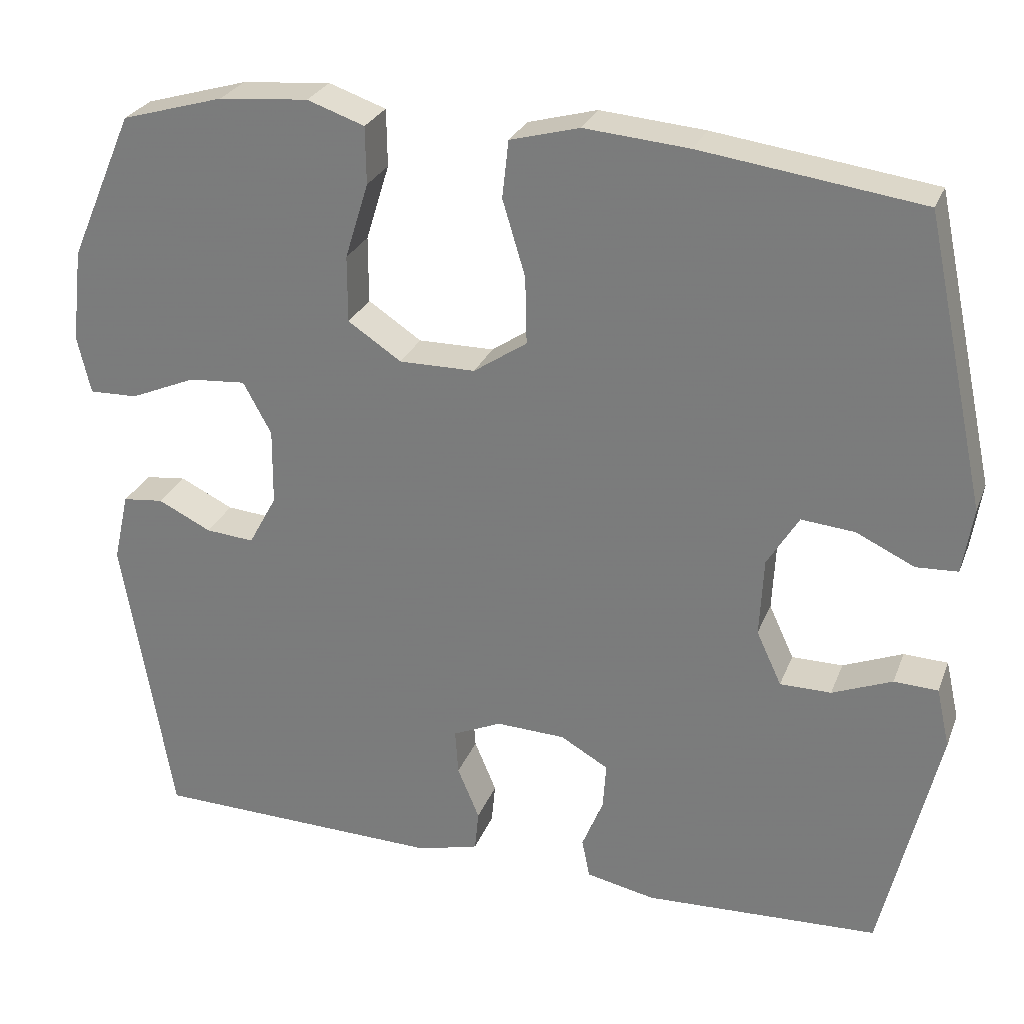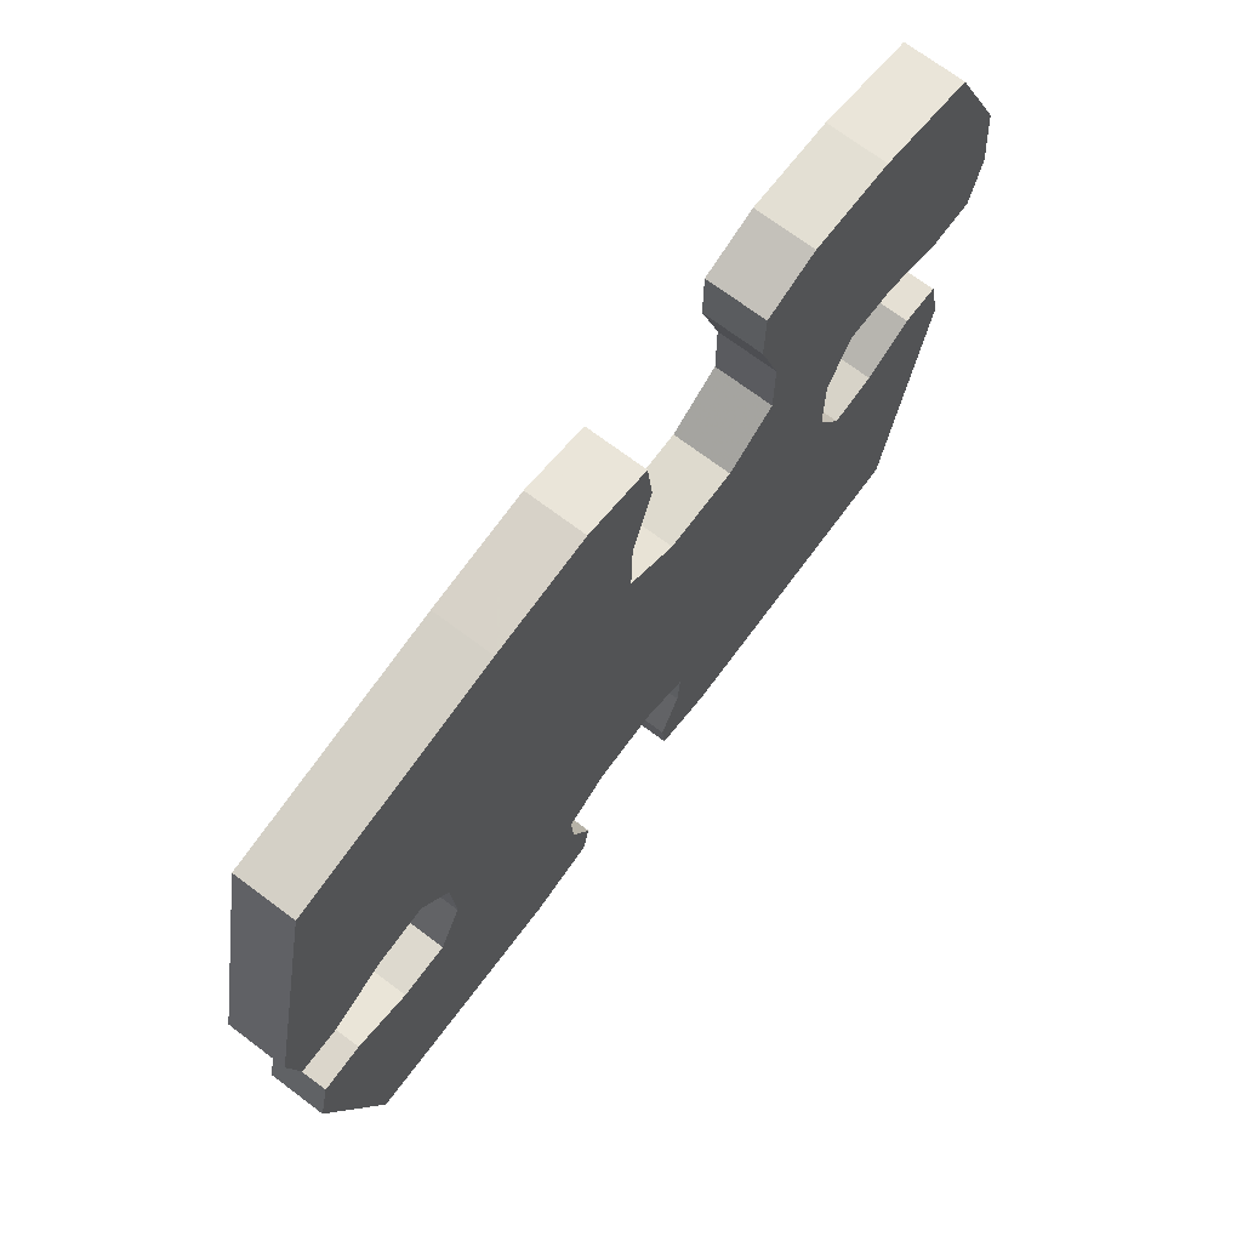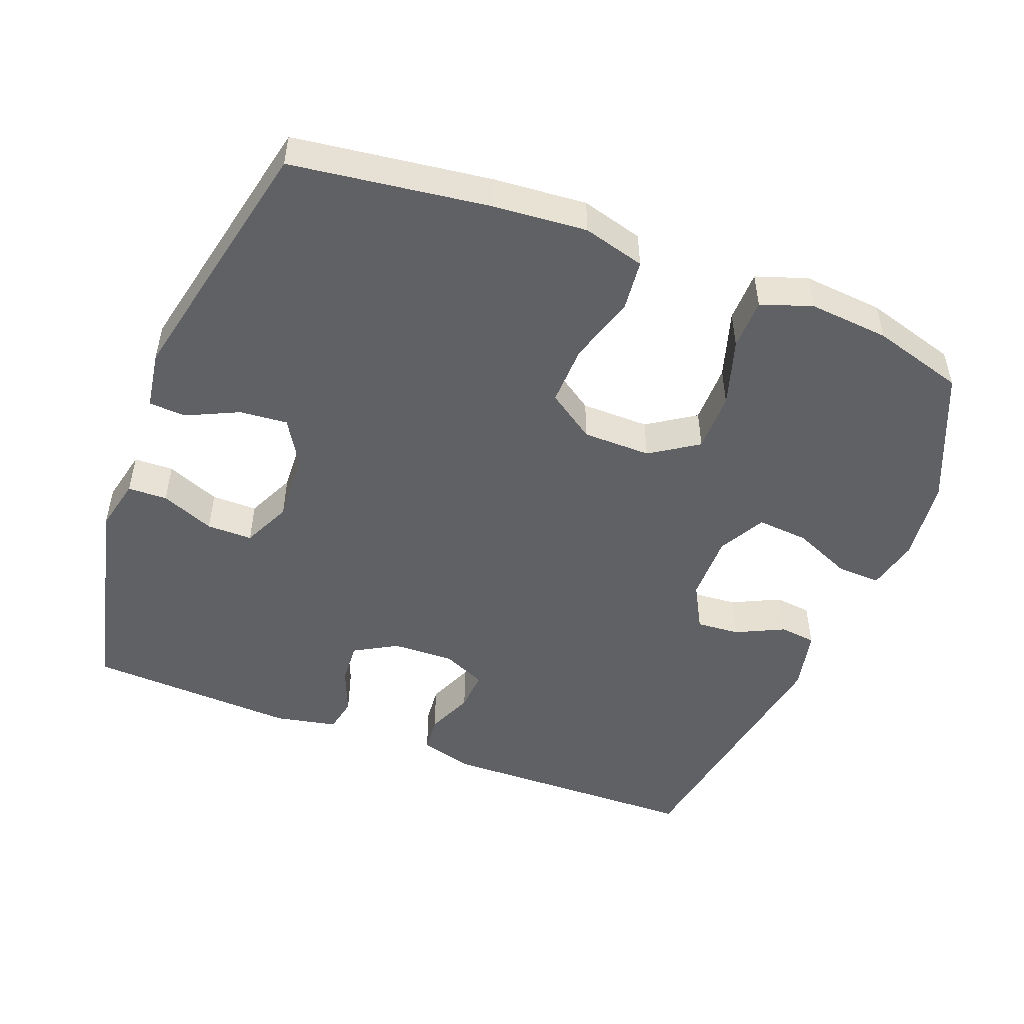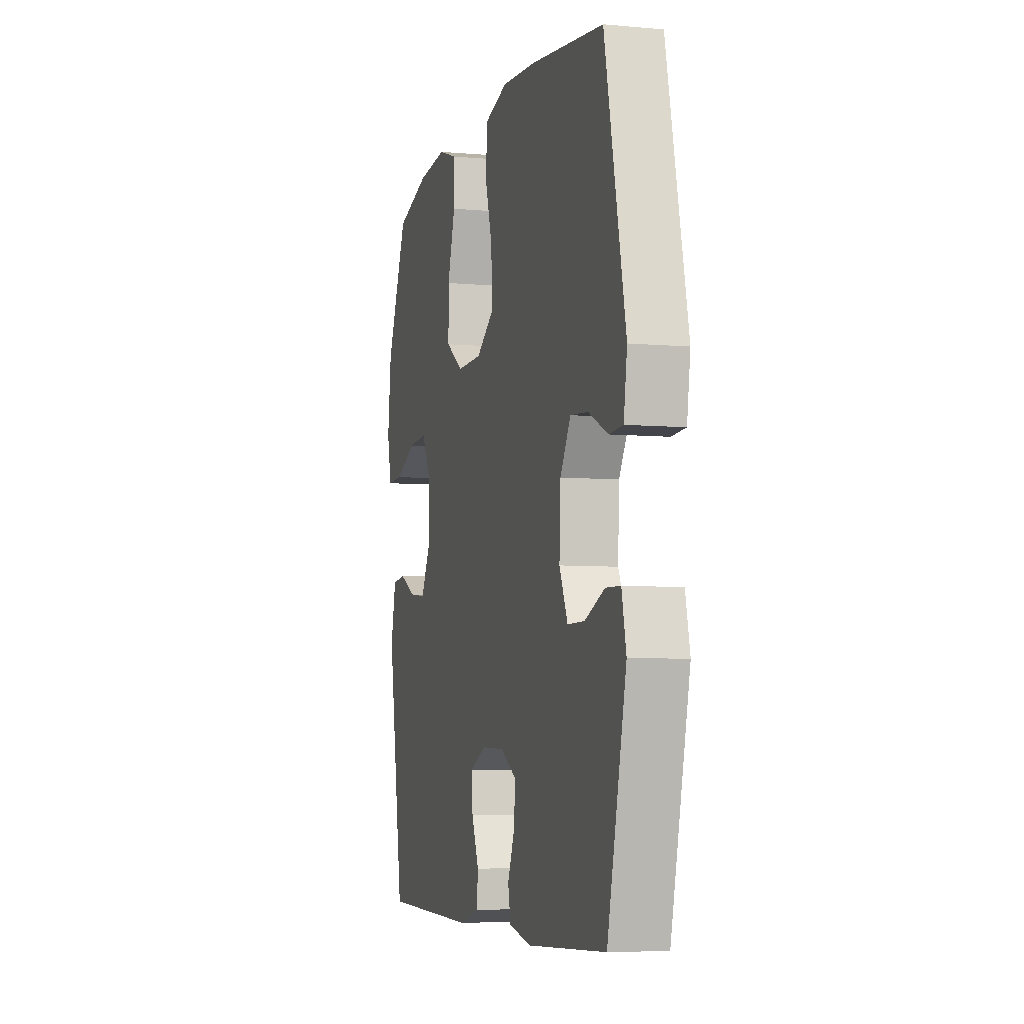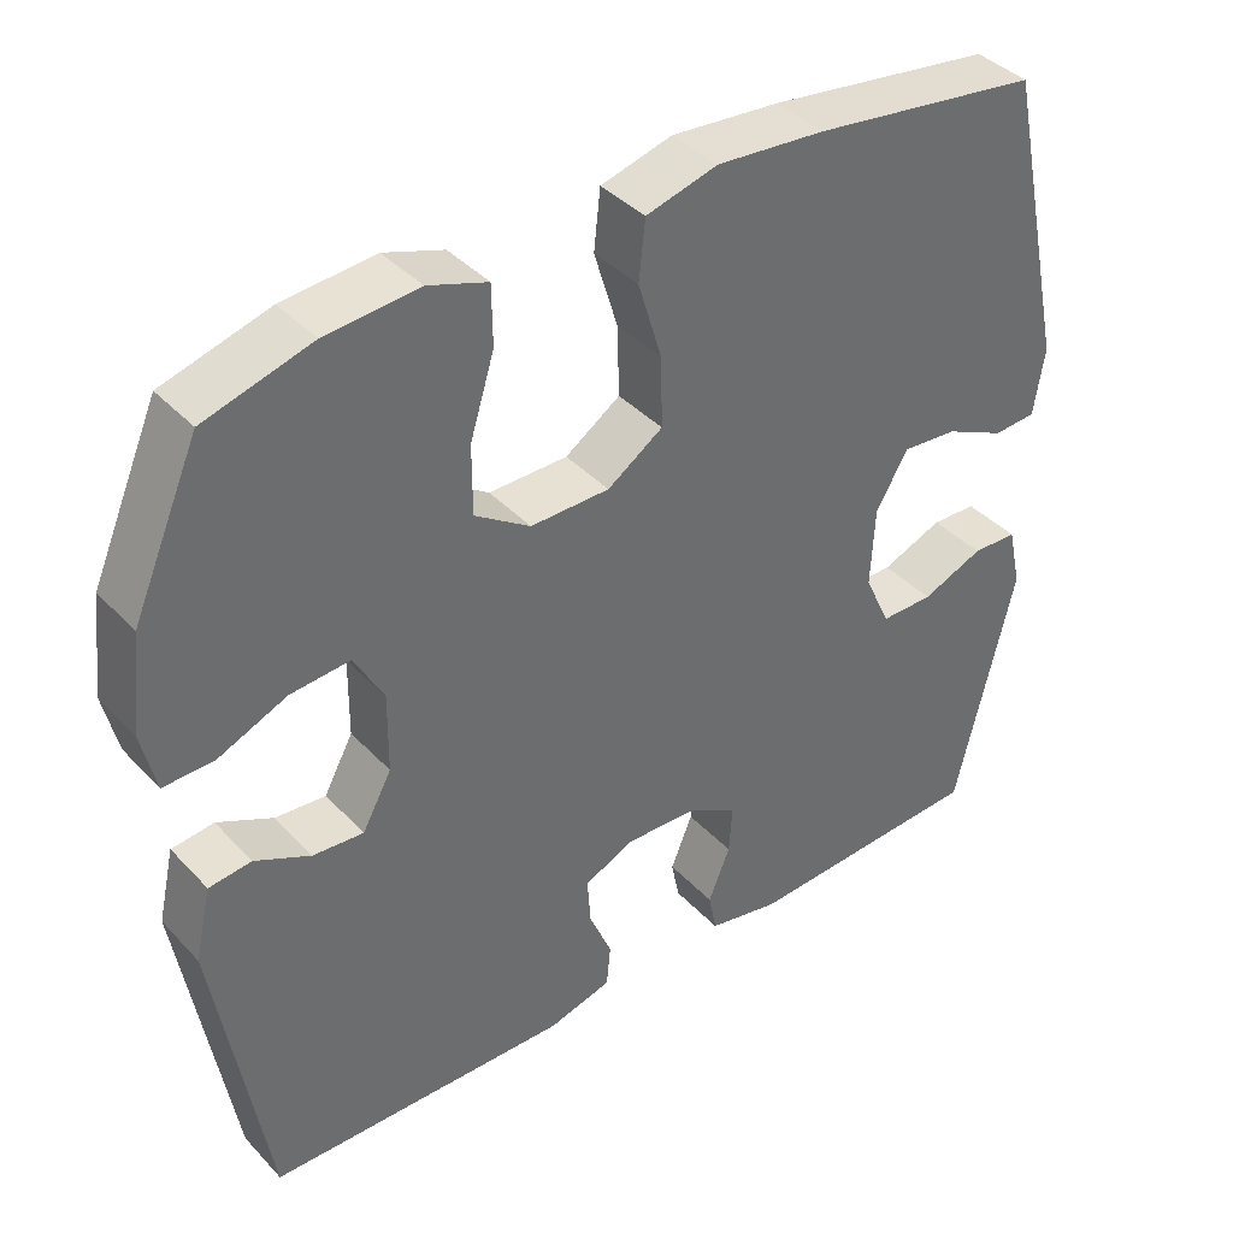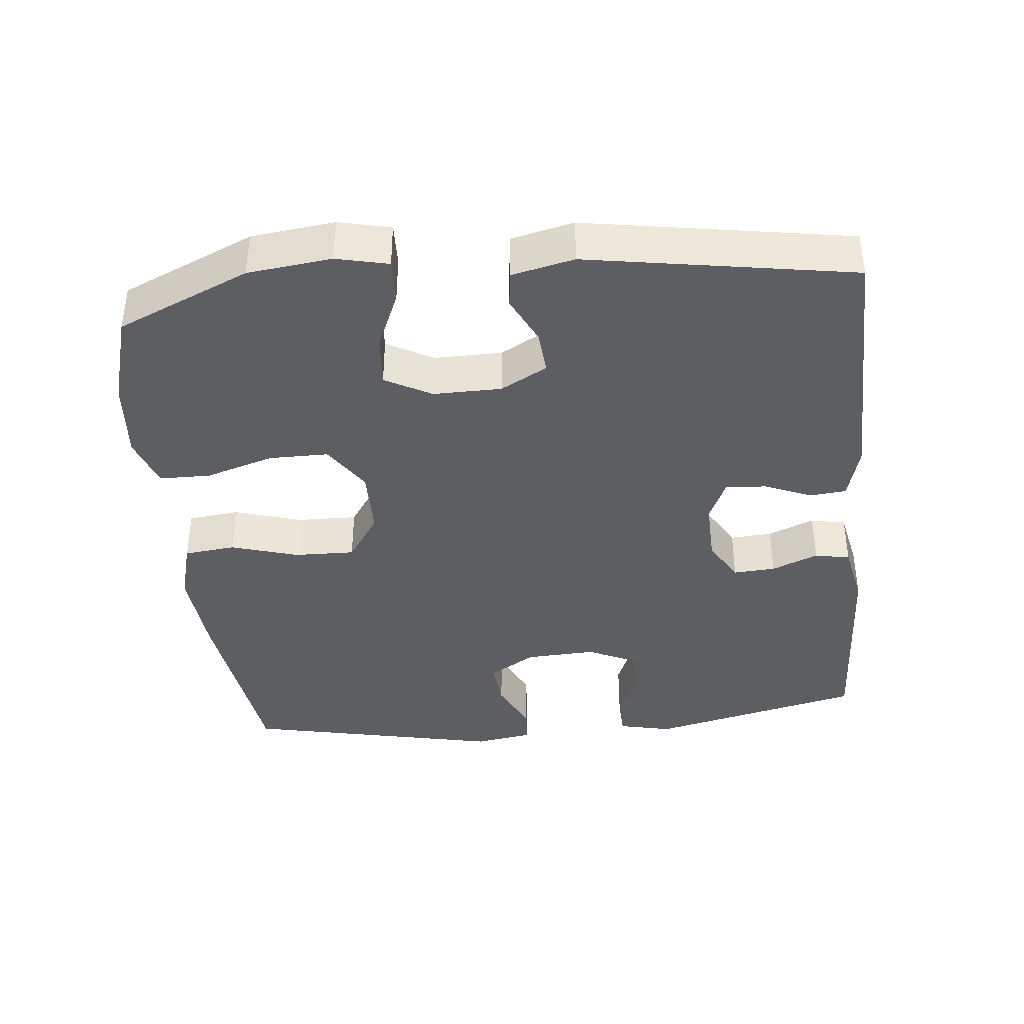
<metadata>
{"format":"obj","ext":"obj","renderer":"f3d","projection":"perspective","resolution":1024,"background":"white","views":[{"elev":27.3,"azim":-161.4,"up":"+Z"},{"elev":71.7,"azim":-53.2,"up":"+Z"},{"elev":-49.6,"azim":-21.1,"up":"+Y"},{"elev":-6.1,"azim":-105.2,"up":"+Z"},{"elev":39.3,"azim":142.0,"up":"+Z"},{"elev":-39.2,"azim":95.8,"up":"+Y"}]}
</metadata>
<code>
v -0.5 0.07 0.5
v -0.22 0.07 0.538
v -0.087 0.07 0.549
v 0.001 0.07 0.525
v 0.009 0.07 0.452
v -0.02 0.07 0.356
v -0.022 0.07 0.27
v 0.046 0.07 0.224
v 0.143 0.07 0.223
v 0.211 0.07 0.268
v 0.211 0.07 0.353
v 0.181 0.07 0.45
v 0.182 0.07 0.523
v 0.255 0.07 0.548
v 0.369 0.07 0.538
v 0.5 0.07 0.5
v 0.582 0.07 0.312
v 0.596 0.07 0.193
v 0.579 0.07 0.119
v 0.517 0.07 0.121
v 0.433 0.07 0.157
v 0.36 0.07 0.163
v 0.324 0.07 0.097
v 0.325 0.07 0
v 0.361 0.07 -0.066
v 0.423 0.07 -0.061
v 0.491 0.07 -0.028
v 0.543 0.07 -0.034
v 0.563 0.07 -0.123
v 0.5 0.07 -0.5
v 0.128 0.07 -0.508
v 0.05 0.07 -0.487
v 0.045 0.07 -0.435
v 0.073 0.07 -0.368
v 0.077 0.07 -0.31
v 0.015 0.07 -0.282
v -0.073 0.07 -0.285
v -0.134 0.07 -0.32
v -0.13 0.07 -0.38
v -0.103 0.07 -0.446
v -0.113 0.07 -0.496
v -0.201 0.07 -0.514
v -0.5 0.07 -0.5
v -0.572 0.07 -0.195
v -0.555 0.07 -0.119
v -0.499 0.07 -0.117
v -0.423 0.07 -0.148
v -0.358 0.07 -0.148
v -0.326 0.07 -0.079
v -0.331 0.07 0.021
v -0.371 0.07 0.087
v -0.439 0.07 0.081
v -0.513 0.07 0.046
v -0.566 0.07 0.049
v -0.579 0.07 0.133
v -0.5 0 0.5
v -0.22 0 0.538
v -0.087 0 0.549
v 0.001 0 0.525
v 0.009 0 0.452
v -0.02 0 0.356
v -0.022 0 0.27
v 0.046 0 0.224
v 0.143 0 0.223
v 0.211 0 0.268
v 0.211 0 0.353
v 0.181 0 0.45
v 0.182 0 0.523
v 0.255 0 0.548
v 0.369 0 0.538
v 0.5 0 0.5
v 0.582 0 0.312
v 0.596 0 0.193
v 0.579 0 0.119
v 0.517 0 0.121
v 0.433 0 0.157
v 0.36 0 0.163
v 0.324 0 0.097
v 0.325 0 0
v 0.361 0 -0.066
v 0.423 0 -0.061
v 0.491 0 -0.028
v 0.543 0 -0.034
v 0.563 0 -0.123
v 0.5 0 -0.5
v 0.128 0 -0.508
v 0.05 0 -0.487
v 0.045 0 -0.435
v 0.073 0 -0.368
v 0.077 0 -0.31
v 0.015 0 -0.282
v -0.073 0 -0.285
v -0.134 0 -0.32
v -0.13 0 -0.38
v -0.103 0 -0.446
v -0.113 0 -0.496
v -0.201 0 -0.514
v -0.5 0 -0.5
v -0.572 0 -0.195
v -0.555 0 -0.119
v -0.499 0 -0.117
v -0.423 0 -0.148
v -0.358 0 -0.148
v -0.326 0 -0.079
v -0.331 0 0.021
v -0.371 0 0.087
v -0.439 0 0.081
v -0.513 0 0.046
v -0.566 0 0.049
v -0.579 0 0.133
f 52 53 54 55
f 51 52 55 1
f 50 51 1 2
f 49 50 2 3
f 44 45 46 47
f 44 47 48
f 43 44 48
f 42 43 48 49
f 39 40 41 42
f 38 39 42 49
f 31 32 33 34
f 31 34 35
f 30 31 35
f 29 30 35 36
f 26 27 28 29
f 25 26 29 36
f 18 19 20 21
f 18 21 22
f 17 18 22
f 16 17 22
f 15 16 22 23
f 11 12 13 14
f 10 11 14 15
f 3 4 5 6
f 3 6 7
f 37 38 49 3
f 24 25 36 37
f 23 24 37
f 10 15 23 37
f 9 10 37
f 8 9 37
f 7 8 37
f 3 7 37
f 110 109 108 107
f 56 110 107 106
f 57 56 106 105
f 58 57 105 104
f 102 101 100 99
f 103 102 99
f 103 99 98
f 104 103 98 97
f 97 96 95 94
f 104 97 94 93
f 89 88 87 86
f 90 89 86
f 90 86 85
f 91 90 85 84
f 84 83 82 81
f 91 84 81 80
f 76 75 74 73
f 77 76 73
f 77 73 72
f 77 72 71
f 78 77 71 70
f 69 68 67 66
f 70 69 66 65
f 61 60 59 58
f 62 61 58
f 58 104 93 92
f 92 91 80 79
f 92 79 78
f 92 78 70 65
f 92 65 64
f 92 64 63
f 92 63 62
f 92 62 58
f 1 56 57 2
f 2 57 58 3
f 3 58 59 4
f 4 59 60 5
f 5 60 61 6
f 6 61 62 7
f 7 62 63 8
f 8 63 64 9
f 9 64 65 10
f 10 65 66 11
f 11 66 67 12
f 12 67 68 13
f 13 68 69 14
f 14 69 70 15
f 15 70 71 16
f 16 71 72 17
f 17 72 73 18
f 18 73 74 19
f 19 74 75 20
f 20 75 76 21
f 21 76 77 22
f 22 77 78 23
f 23 78 79 24
f 24 79 80 25
f 25 80 81 26
f 26 81 82 27
f 27 82 83 28
f 28 83 84 29
f 29 84 85 30
f 30 85 86 31
f 31 86 87 32
f 32 87 88 33
f 33 88 89 34
f 34 89 90 35
f 35 90 91 36
f 36 91 92 37
f 37 92 93 38
f 38 93 94 39
f 39 94 95 40
f 40 95 96 41
f 41 96 97 42
f 42 97 98 43
f 43 98 99 44
f 44 99 100 45
f 45 100 101 46
f 46 101 102 47
f 47 102 103 48
f 48 103 104 49
f 49 104 105 50
f 50 105 106 51
f 51 106 107 52
f 52 107 108 53
f 53 108 109 54
f 54 109 110 55
f 55 110 56 1

</code>
